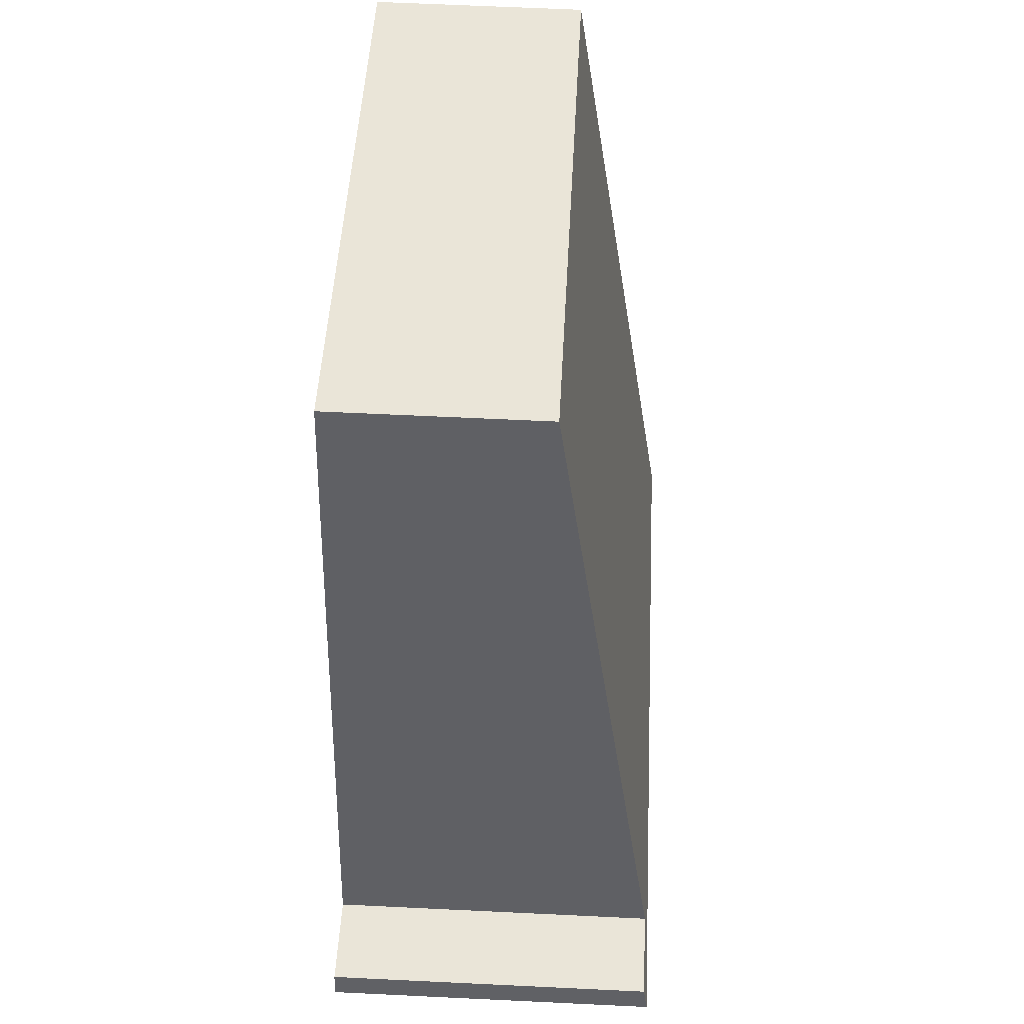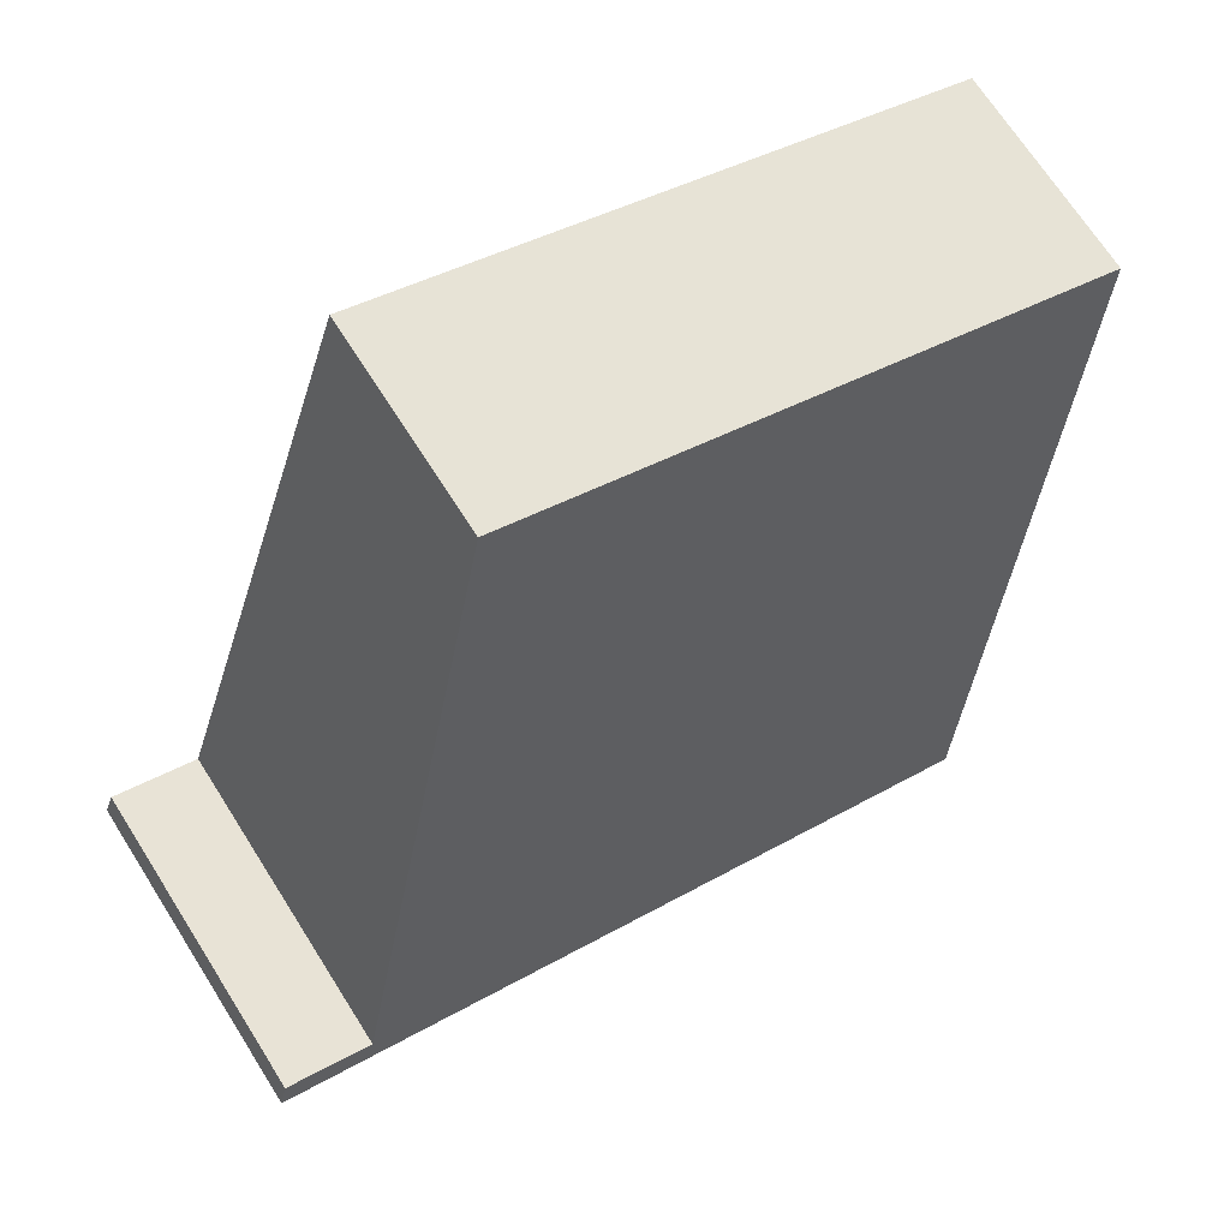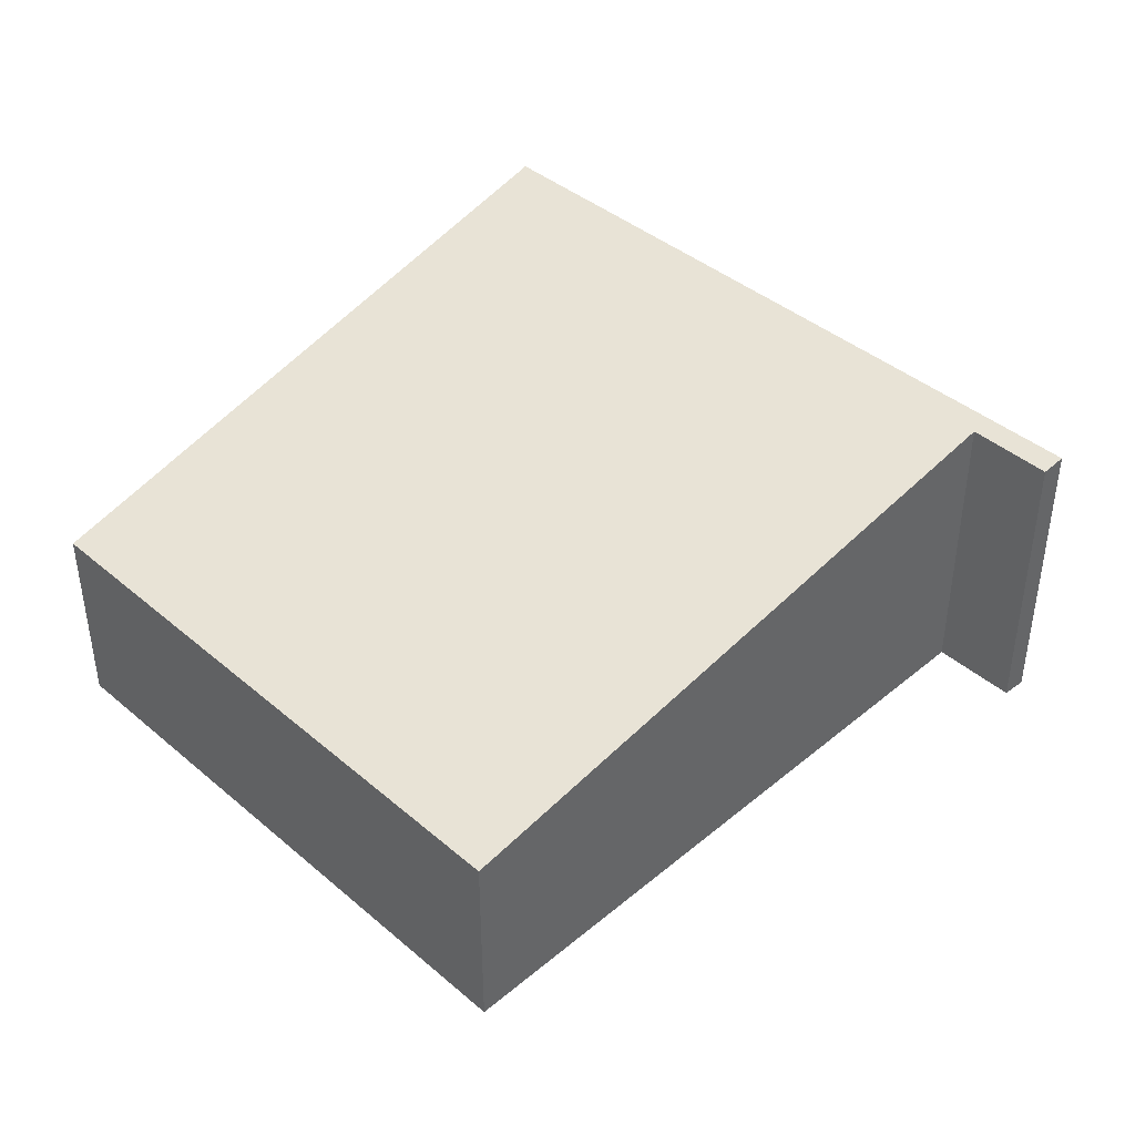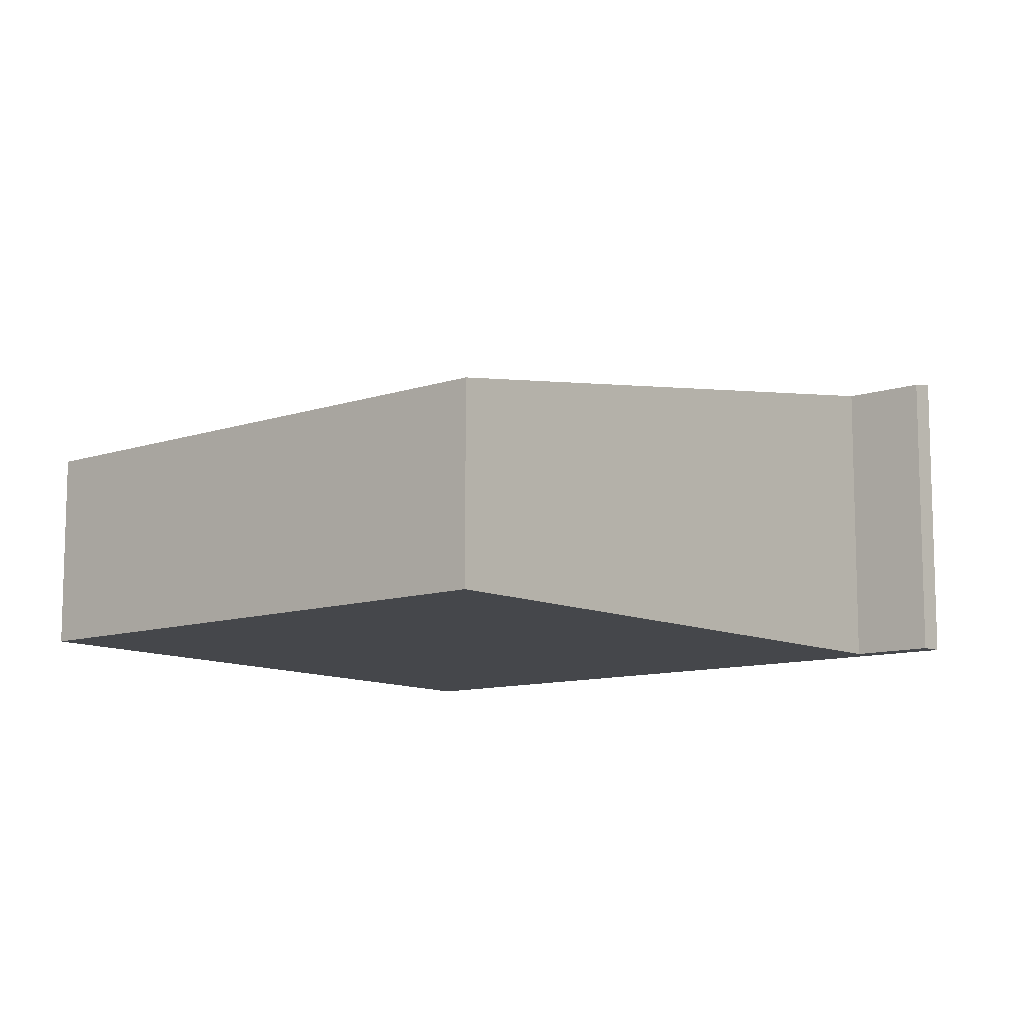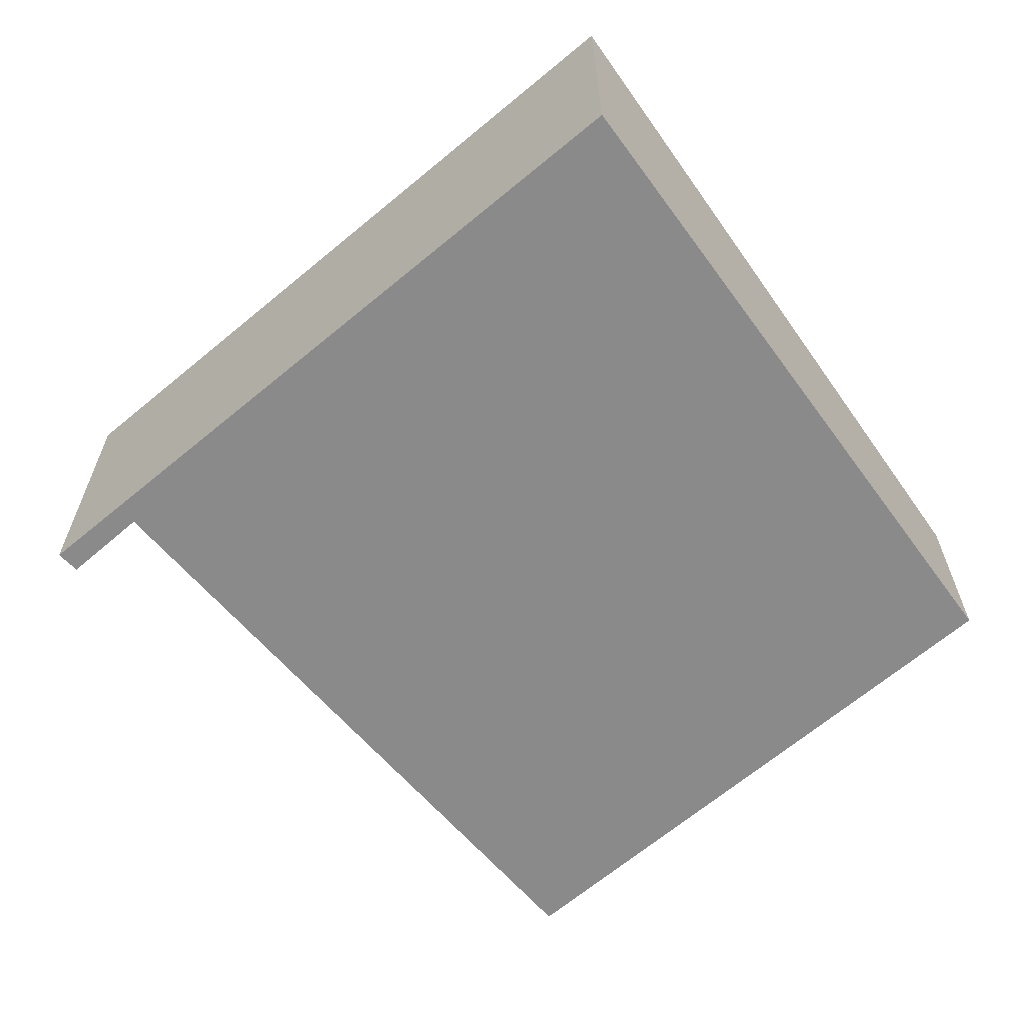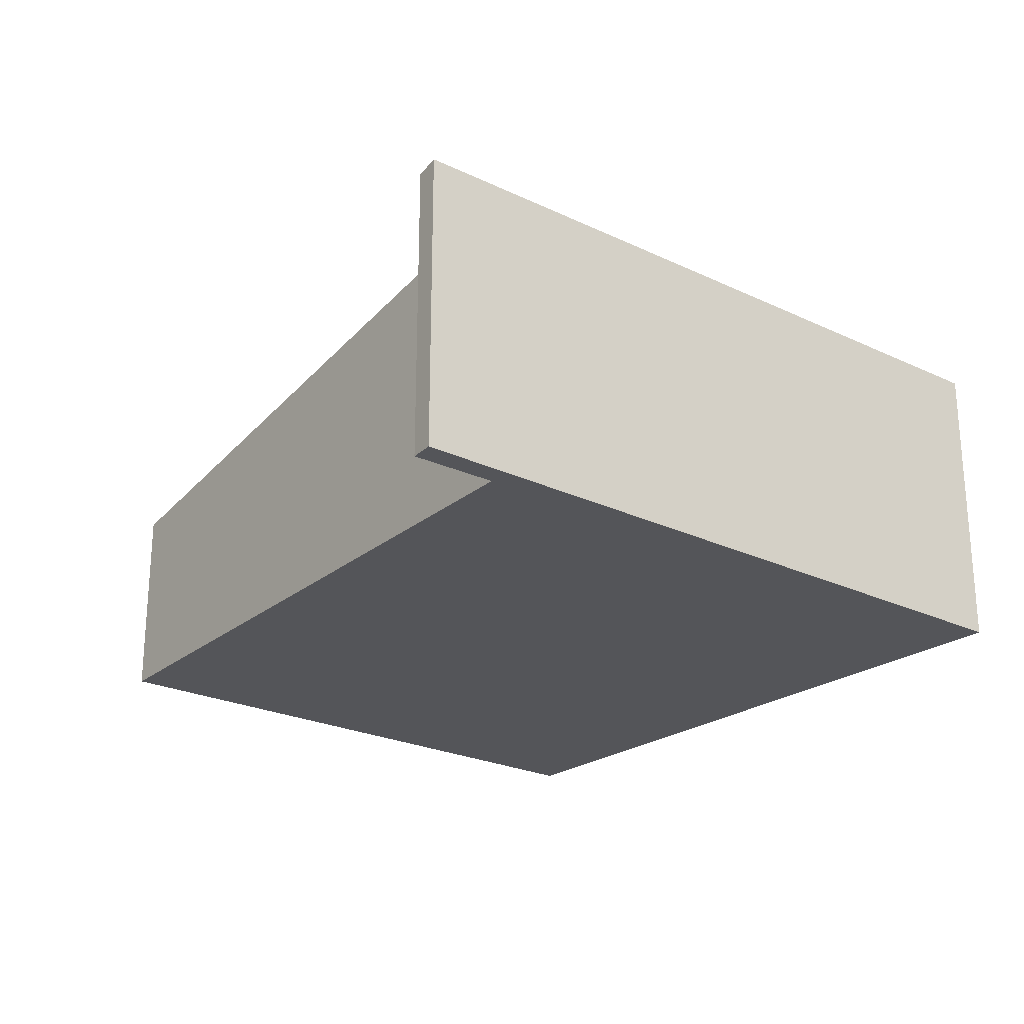
<metadata>
{"format":"obj","ext":"obj","renderer":"f3d","projection":"perspective","resolution":1024,"background":"white","views":[{"elev":62.6,"azim":92.8,"up":"+Z"},{"elev":68.6,"azim":147.7,"up":"+Z"},{"elev":42.2,"azim":27.7,"up":"+Y"},{"elev":-10.4,"azim":23.3,"up":"+Y"},{"elev":-63.5,"azim":-156.7,"up":"+Y"},{"elev":-24.7,"azim":125.3,"up":"+Y"}]}
</metadata>
<code>
v  0 2.248 1.377e-16
v  8.604 3.447 -5.457
v  1.711 3.447 -7.54
v  6.379 2.228 2.059
v  8.263 3.207 -3.953
v  8.647 3.407 -5.178
v  9.671 3.447 -5.135
v  9.575 3.404 -4.88
v  1.711 4.617e-16 -7.54
v  0 0 0
v  6.379 -1.261e-16 2.059
v  8.647 3.171e-16 -5.178
v  9.575 2.988e-16 -4.88
v  8.263 2.421e-16 -3.953
v  9.671 3.144e-16 -5.135
v  8.604 3.341e-16 -5.457
g defaultobject
f 1 2 3
f 2 1 4
f 2 4 5
f 2 5 6
f 6 7 2
f 7 6 8
f 9 1 3
f 1 9 10
f 10 4 1
f 4 10 11
f 12 8 6
f 8 12 13
f 11 5 4
f 5 11 14
f 5 14 6
f 6 14 12
f 8 15 7
f 15 8 13
f 2 9 3
f 9 2 7
f 9 7 16
f 16 7 15
f 15 13 16
f 12 16 13
f 9 16 12
f 14 9 12
f 11 9 14
f 10 9 11

</code>
